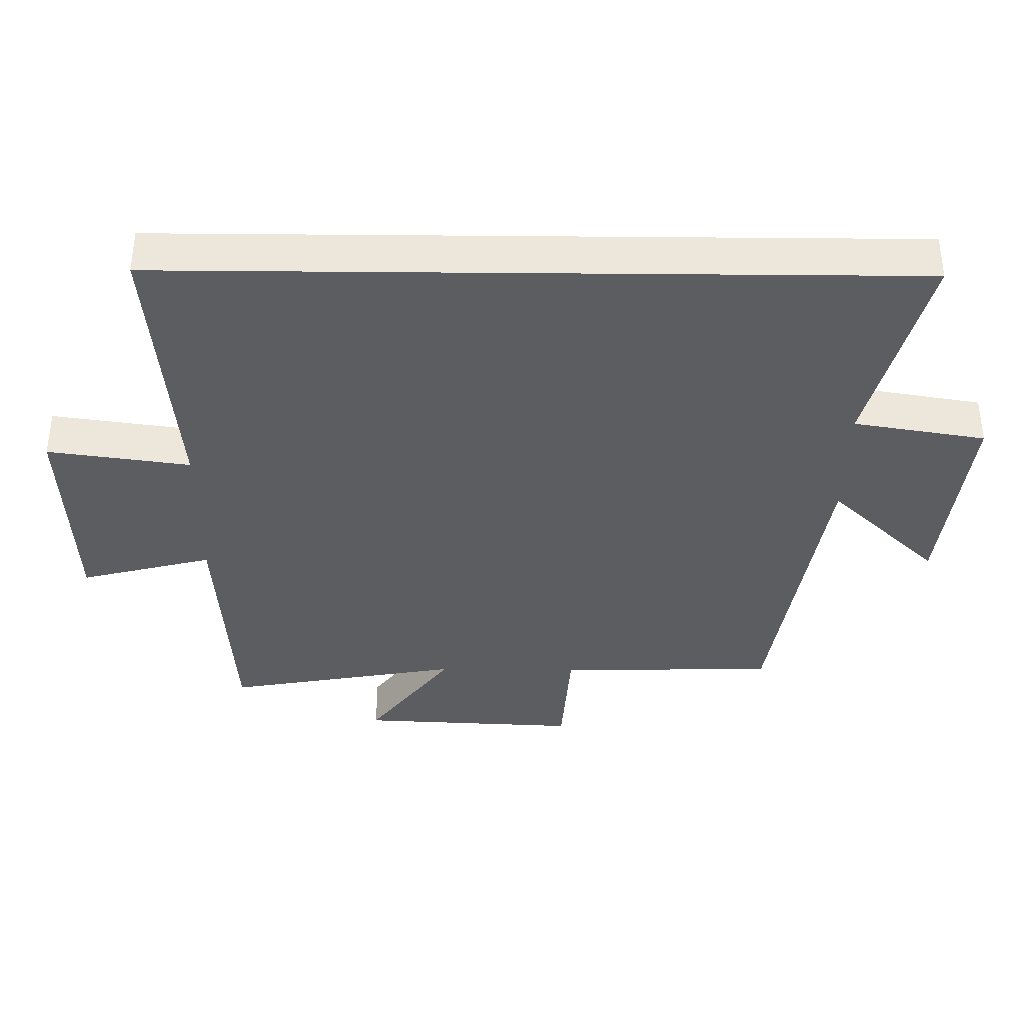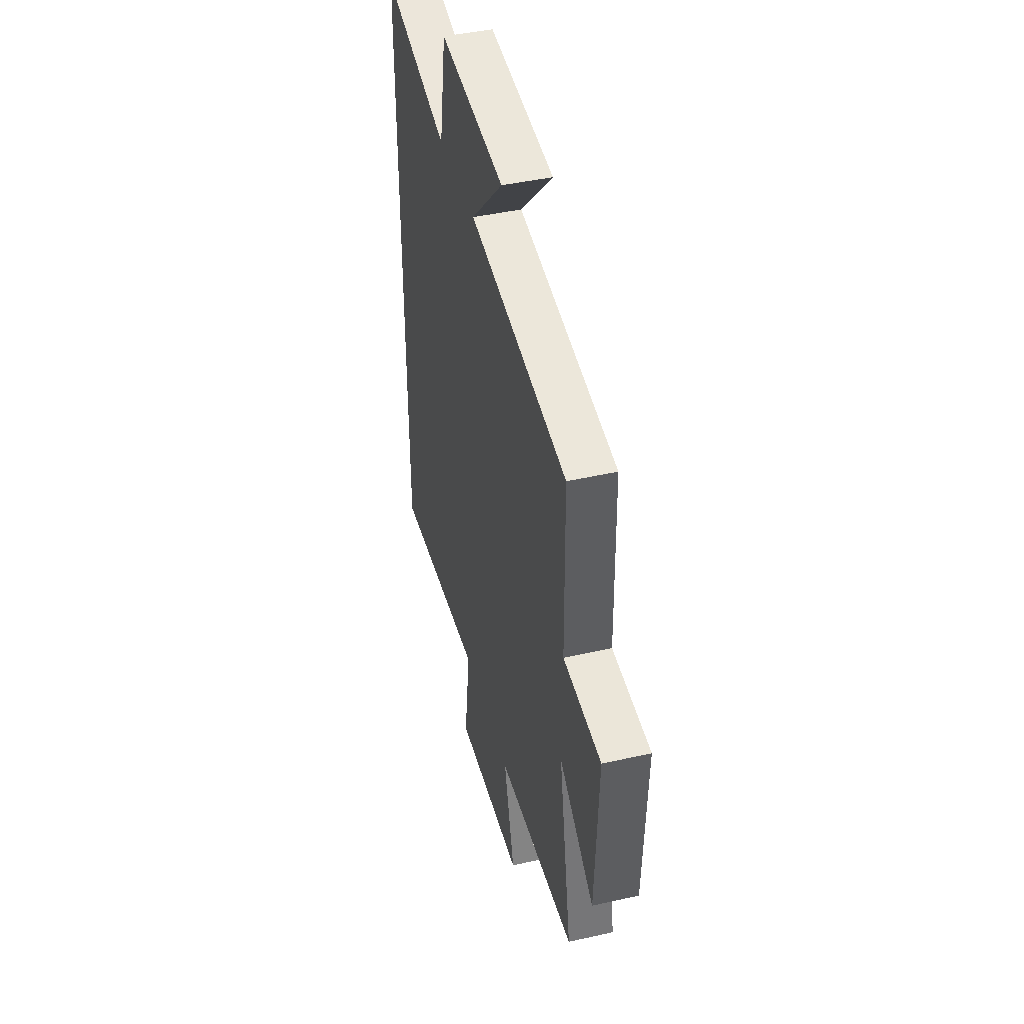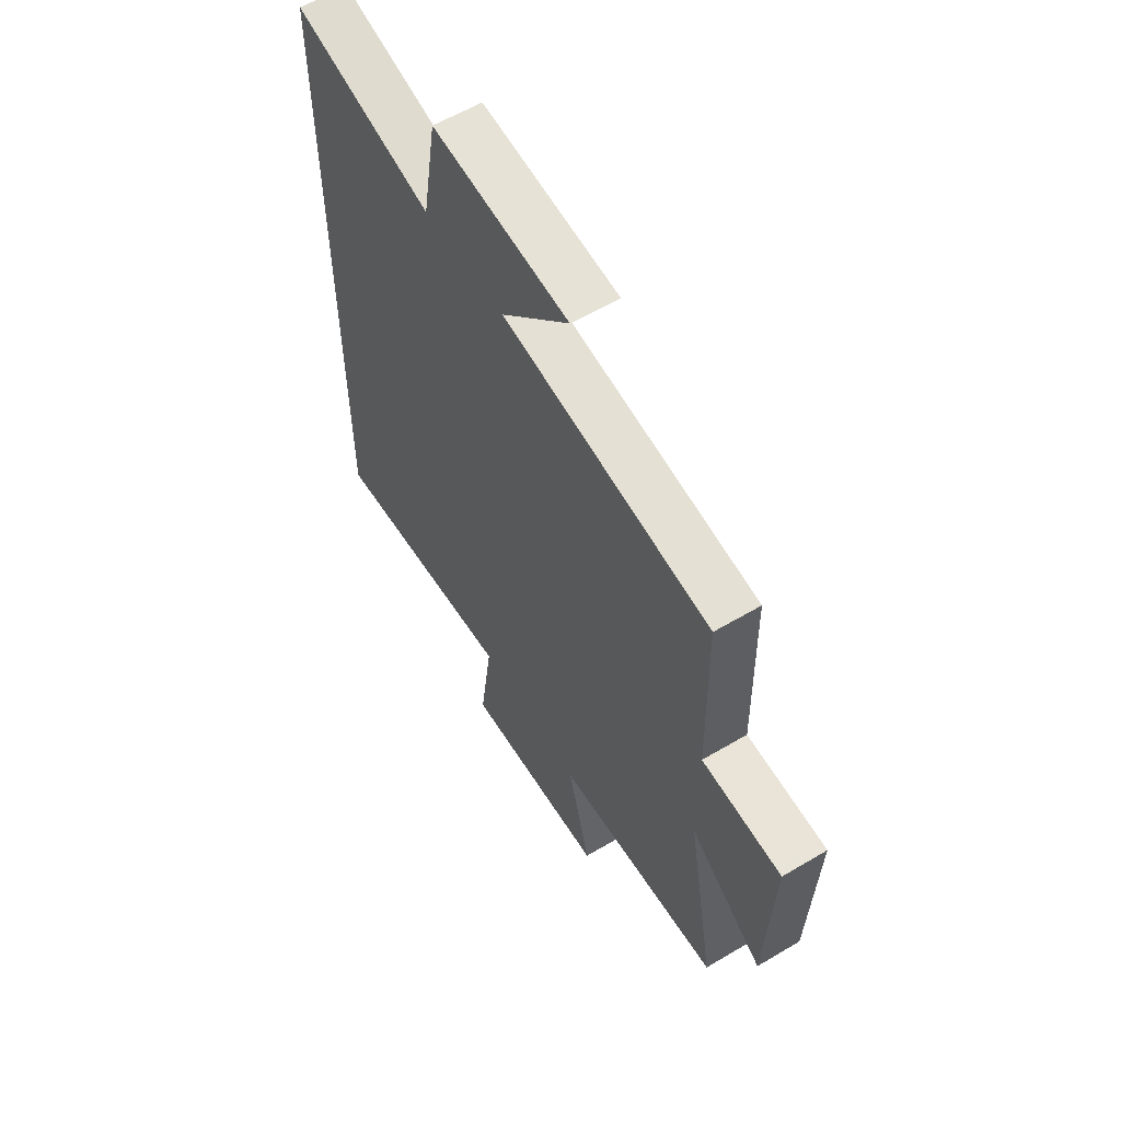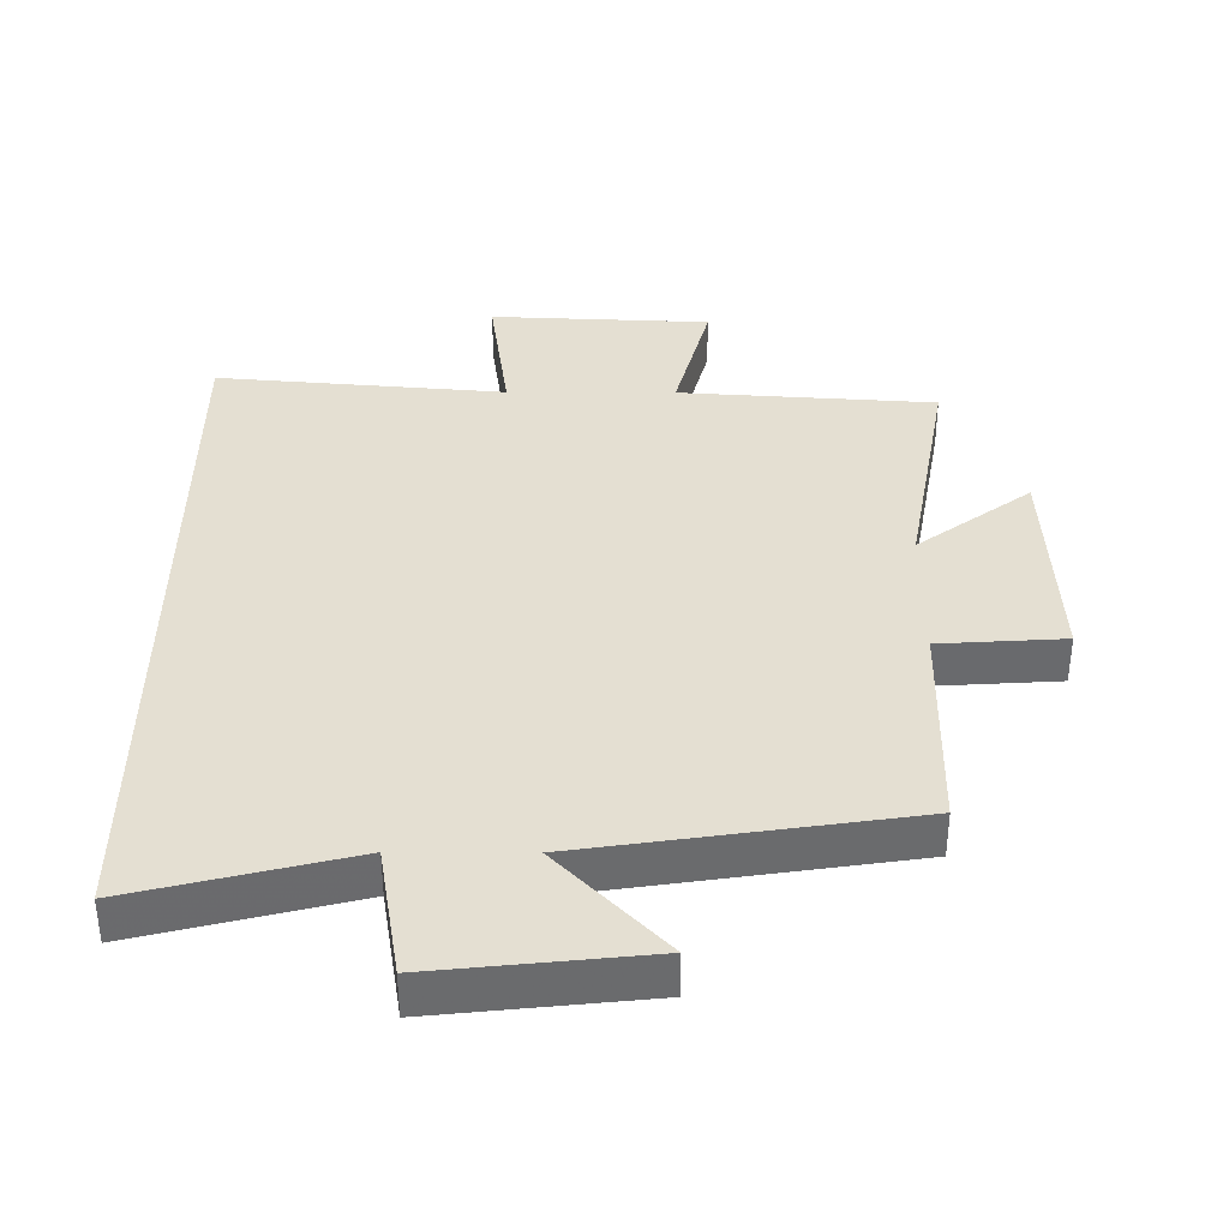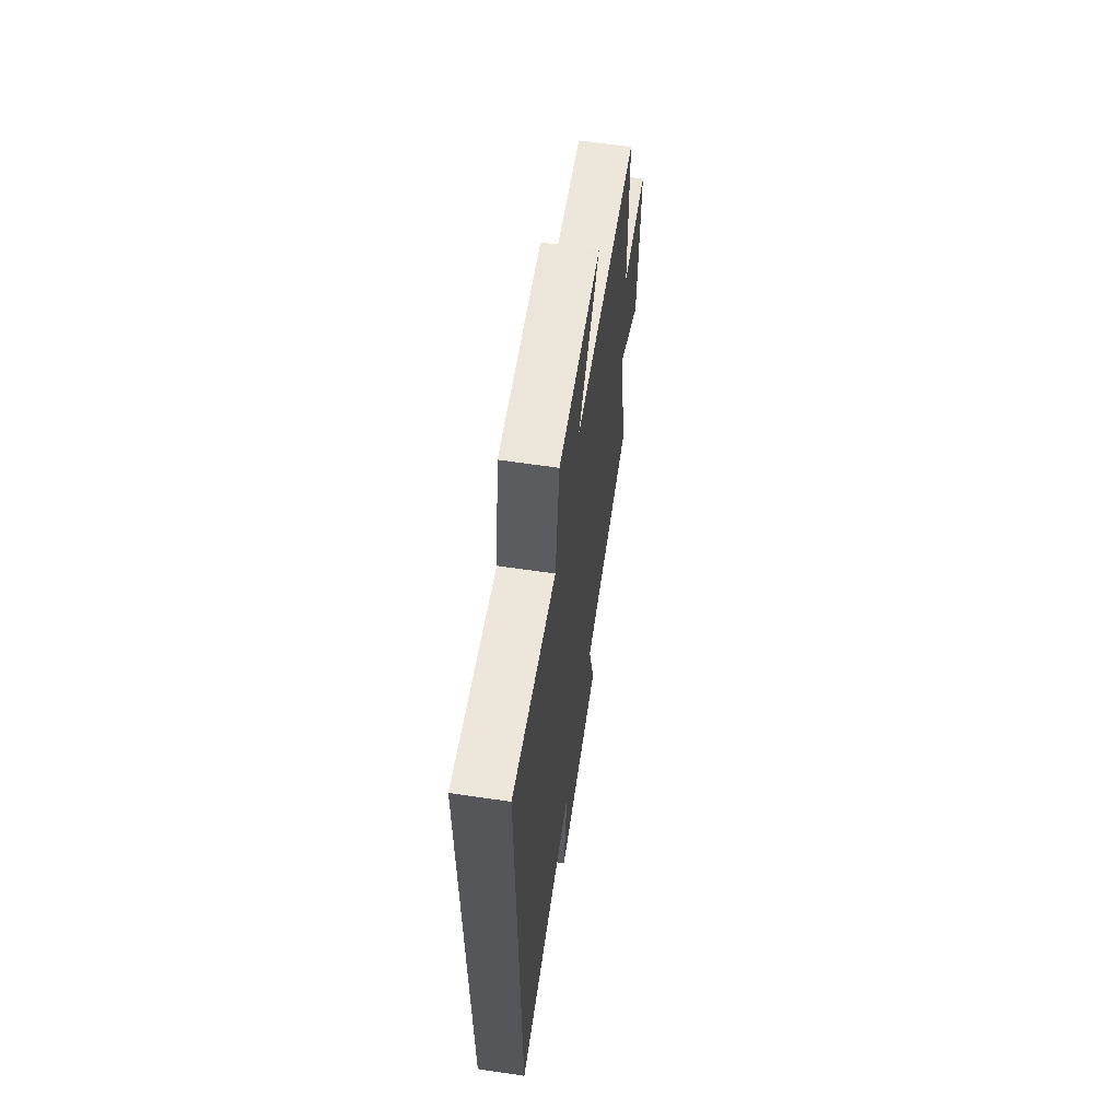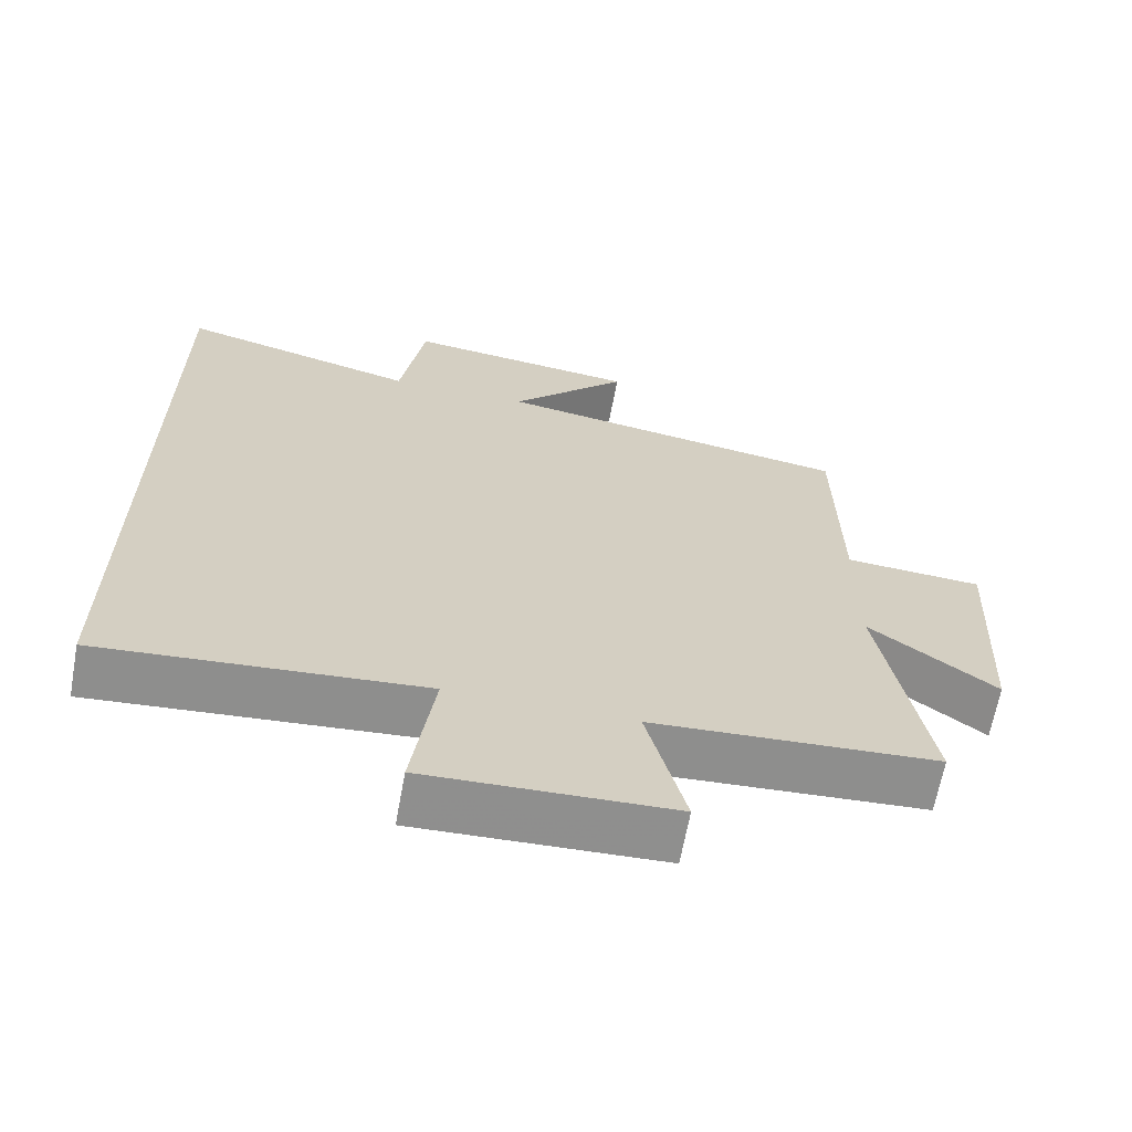
<metadata>
{"format":"obj","ext":"obj","renderer":"f3d","projection":"perspective","resolution":1024,"background":"white","views":[{"elev":-36.9,"azim":-90.6,"up":"+Y"},{"elev":43.7,"azim":75.1,"up":"+Z"},{"elev":58.9,"azim":58.5,"up":"+Z"},{"elev":37.2,"azim":0.3,"up":"+Y"},{"elev":63.3,"azim":-81.5,"up":"+Z"},{"elev":-65.3,"azim":-10.4,"up":"+Z"}]}
</metadata>
<code>
v 0.563 0.07 -0.475
v 0.18 0.07 -0.5
v 0.232 0.07 -0.7
v -0.098 0.07 -0.714
v -0.068 0.07 -0.5
v -0.5 0.07 -0.537
v -0.5 0.07 0.581
v -0.178 0.07 0.5
v -0.145 0.07 0.699
v 0.171 0.07 0.665
v 0.012 0.07 0.5
v 0.495 0.07 0.427
v 0.5 0.07 0.099
v 0.686 0.07 0.087
v 0.67 0.07 -0.245
v 0.5 0.07 -0.119
v 0.563 0 -0.475
v 0.18 0 -0.5
v 0.232 0 -0.7
v -0.098 0 -0.714
v -0.068 0 -0.5
v -0.5 0 -0.537
v -0.5 0 0.581
v -0.178 0 0.5
v -0.145 0 0.699
v 0.171 0 0.665
v 0.012 0 0.5
v 0.495 0 0.427
v 0.5 0 0.099
v 0.686 0 0.087
v 0.67 0 -0.245
v 0.5 0 -0.119
f 13 14 15 16
f 11 12 13 16
f 11 16 1 2
f 8 9 10 11
f 8 11 2
f 5 6 7 8
f 5 8 2 3
f 3 4 5
f 32 31 30 29
f 32 29 28 27
f 18 17 32 27
f 27 26 25 24
f 18 27 24
f 24 23 22 21
f 19 18 24 21
f 21 20 19
f 1 17 18 2
f 2 18 19 3
f 3 19 20 4
f 4 20 21 5
f 5 21 22 6
f 6 22 23 7
f 7 23 24 8
f 8 24 25 9
f 9 25 26 10
f 10 26 27 11
f 11 27 28 12
f 12 28 29 13
f 13 29 30 14
f 14 30 31 15
f 15 31 32 16
f 16 32 17 1

</code>
